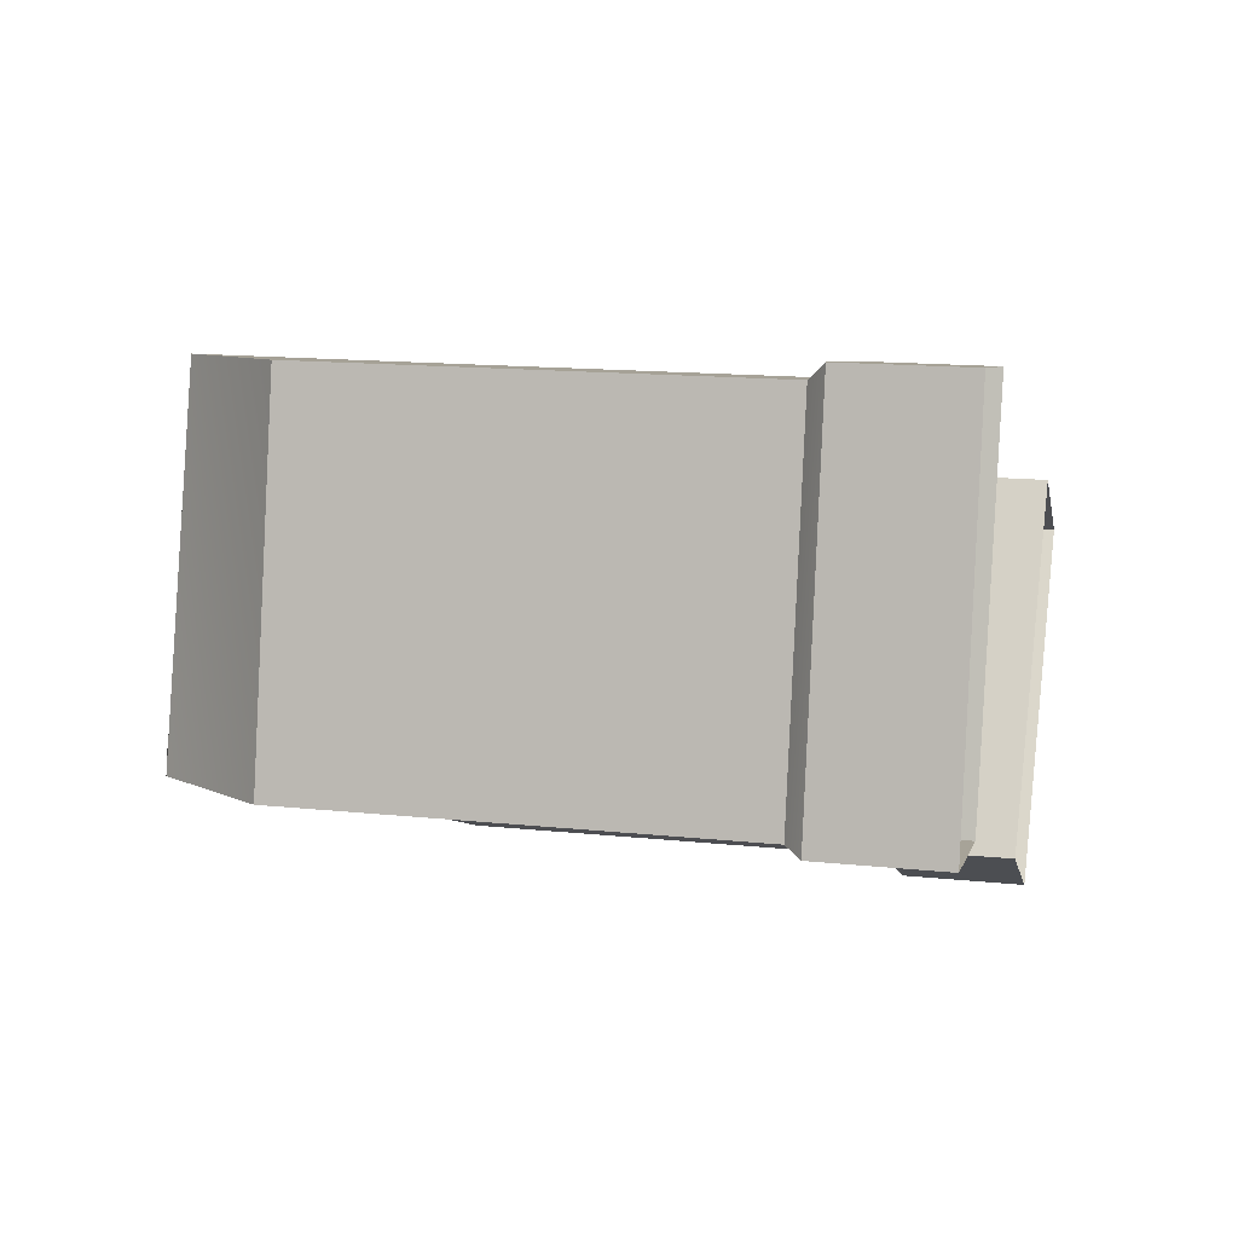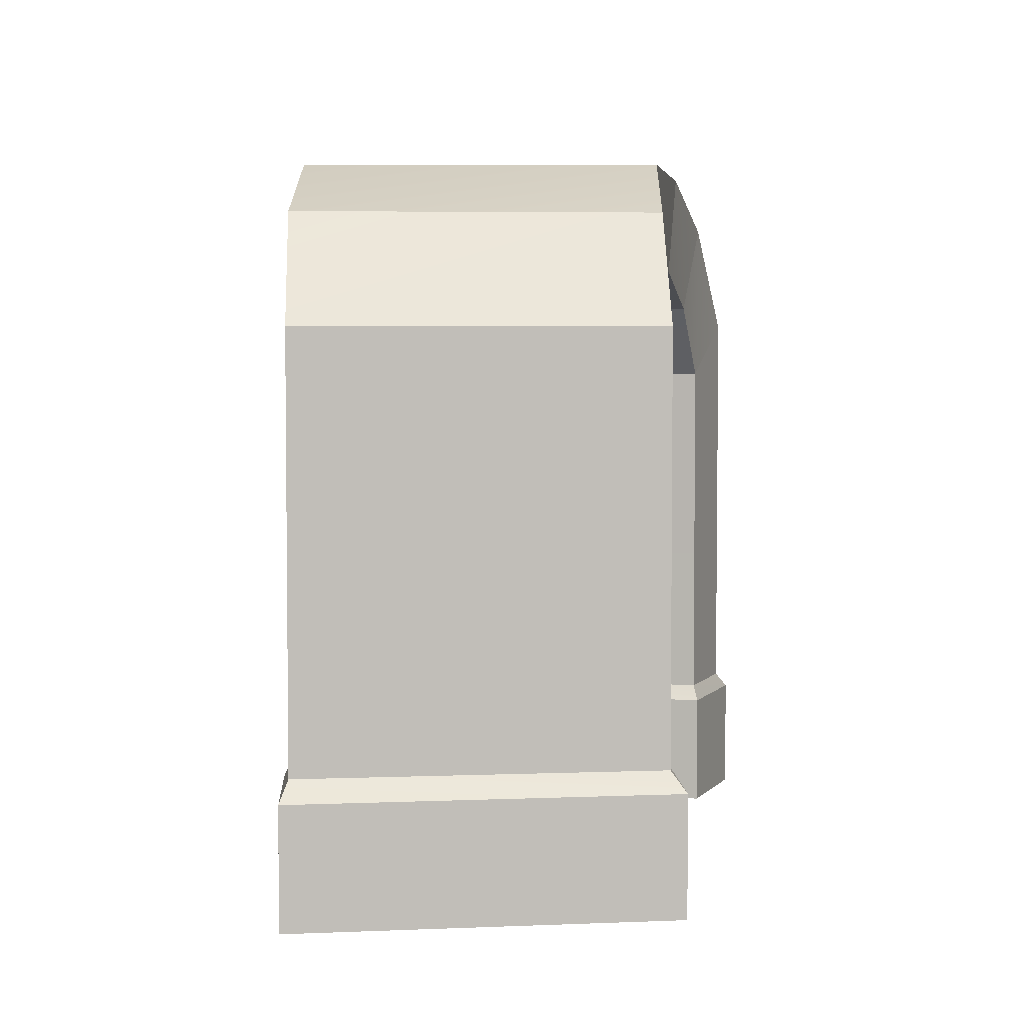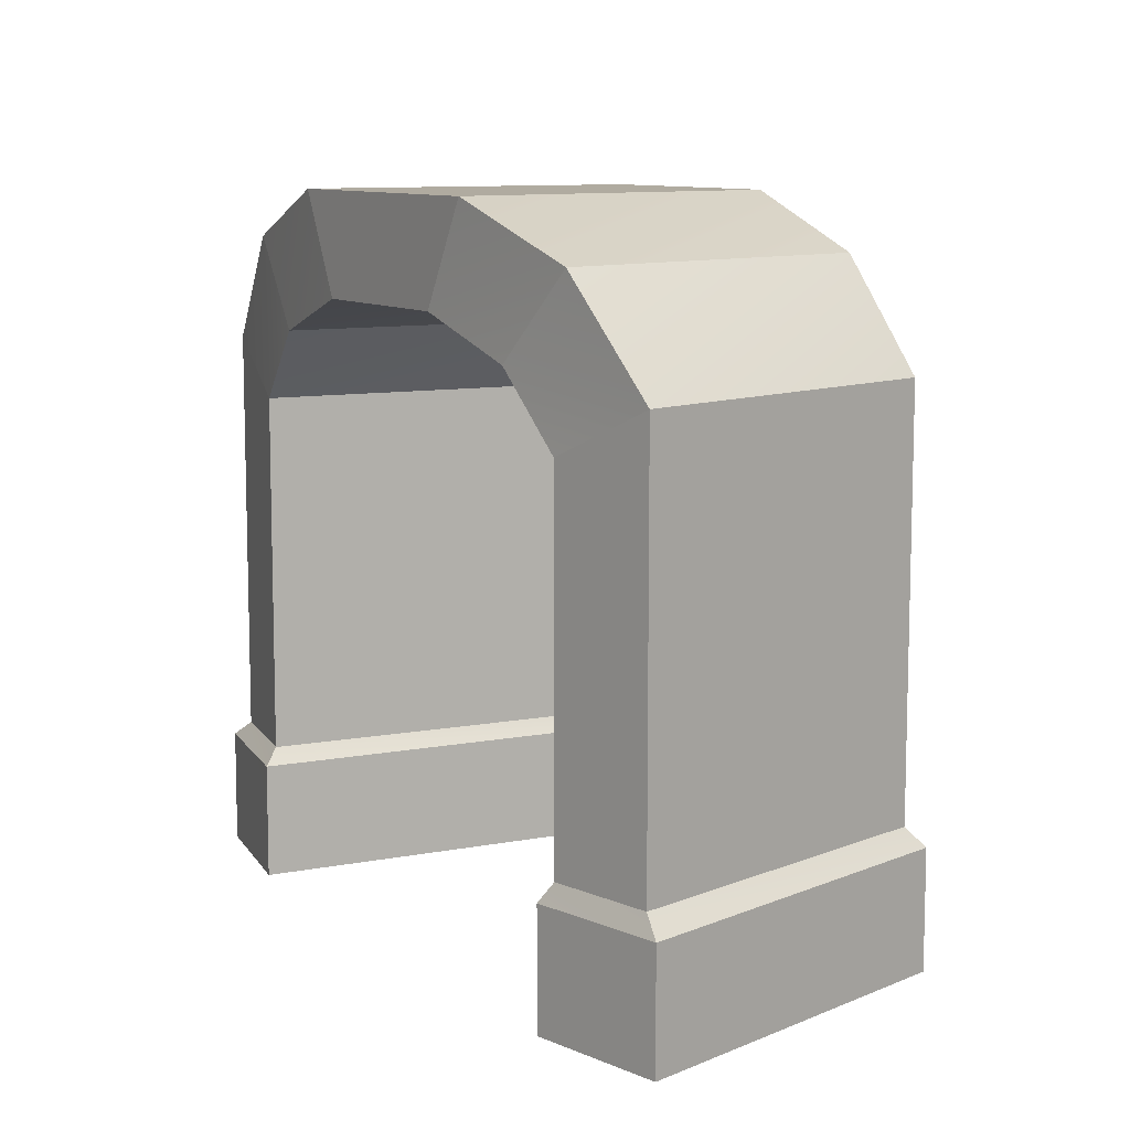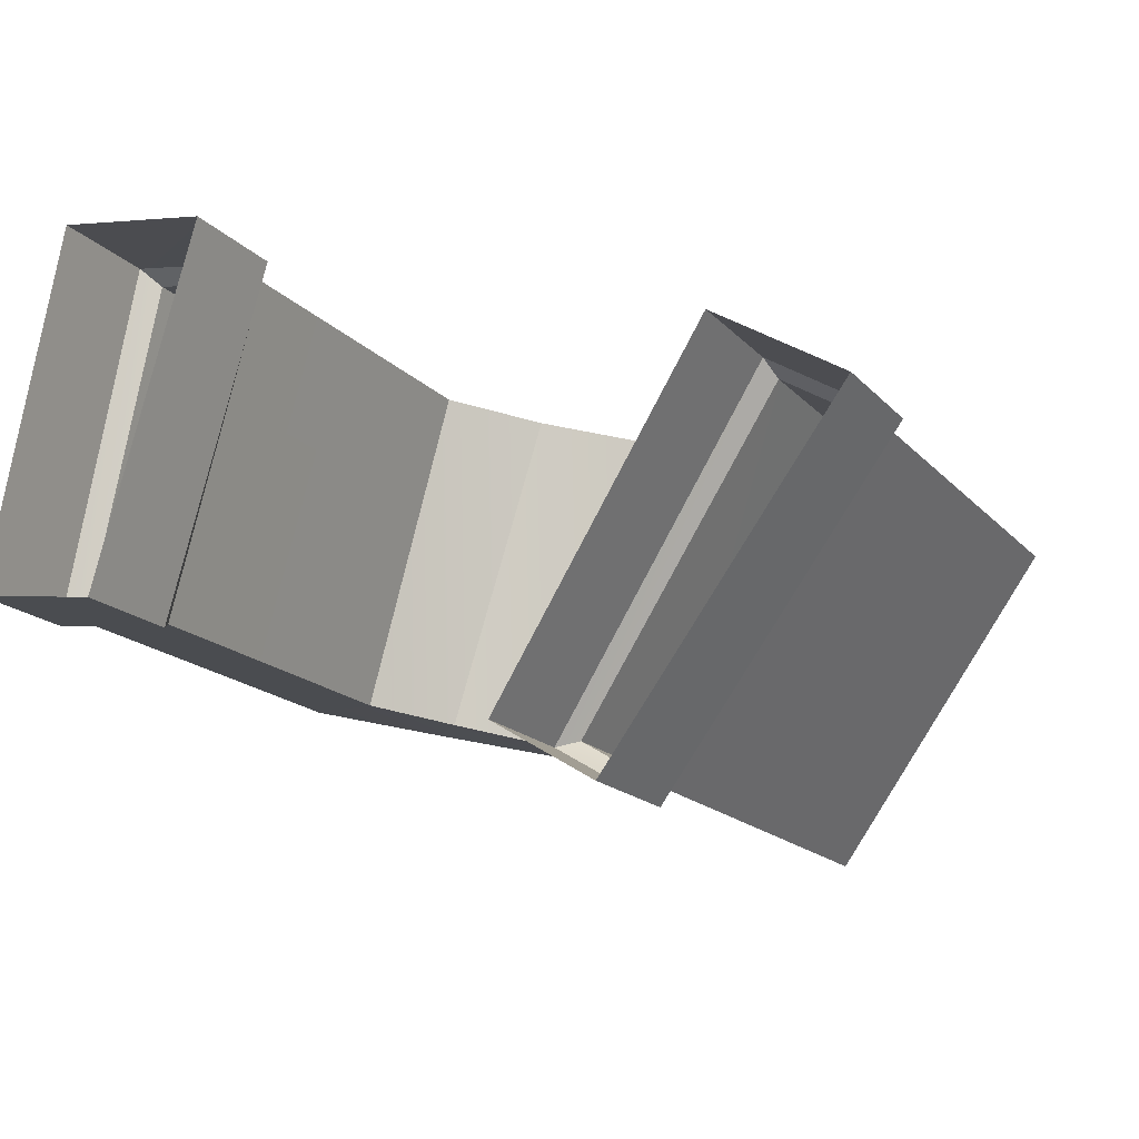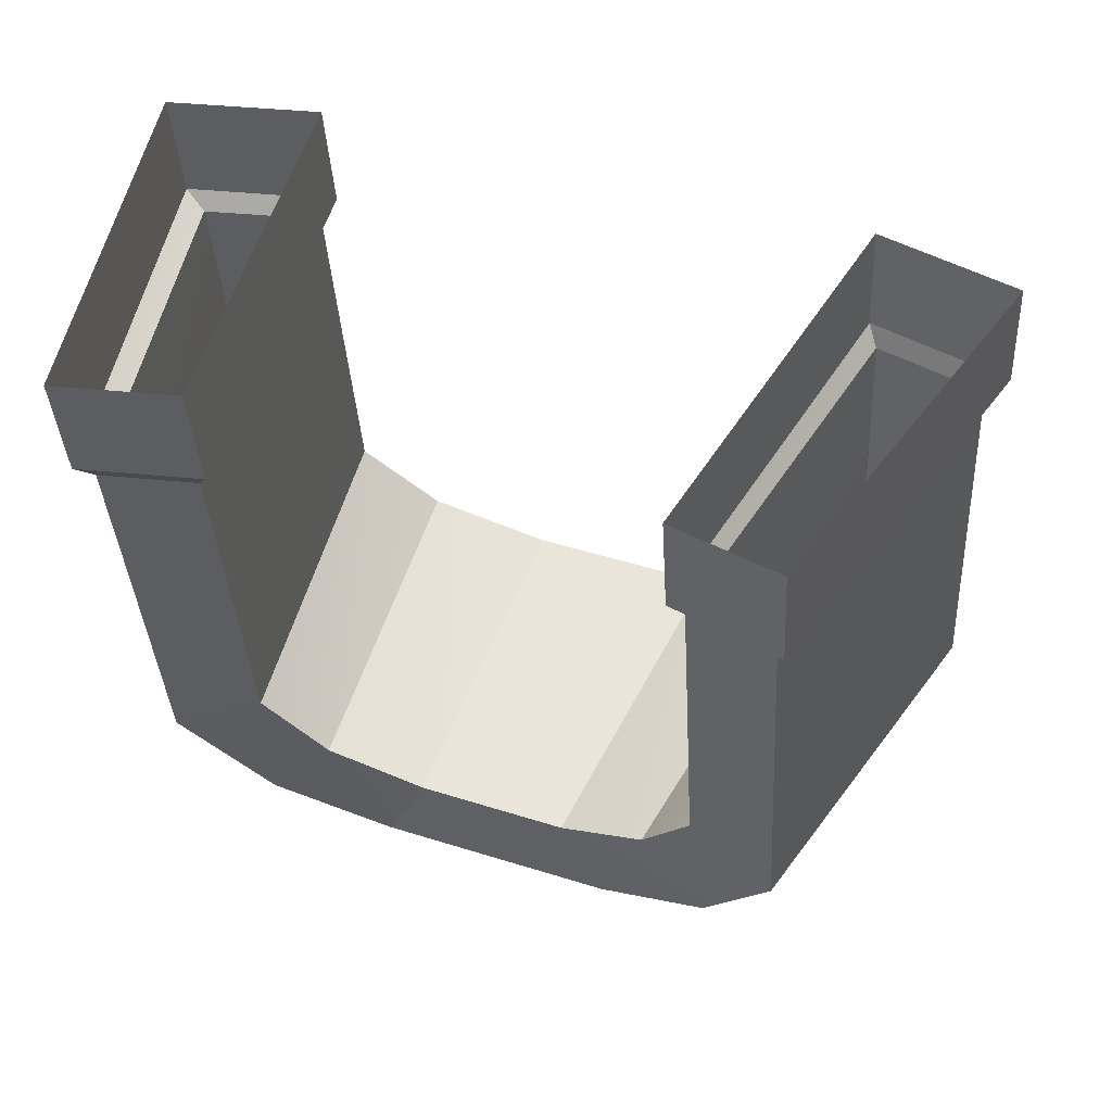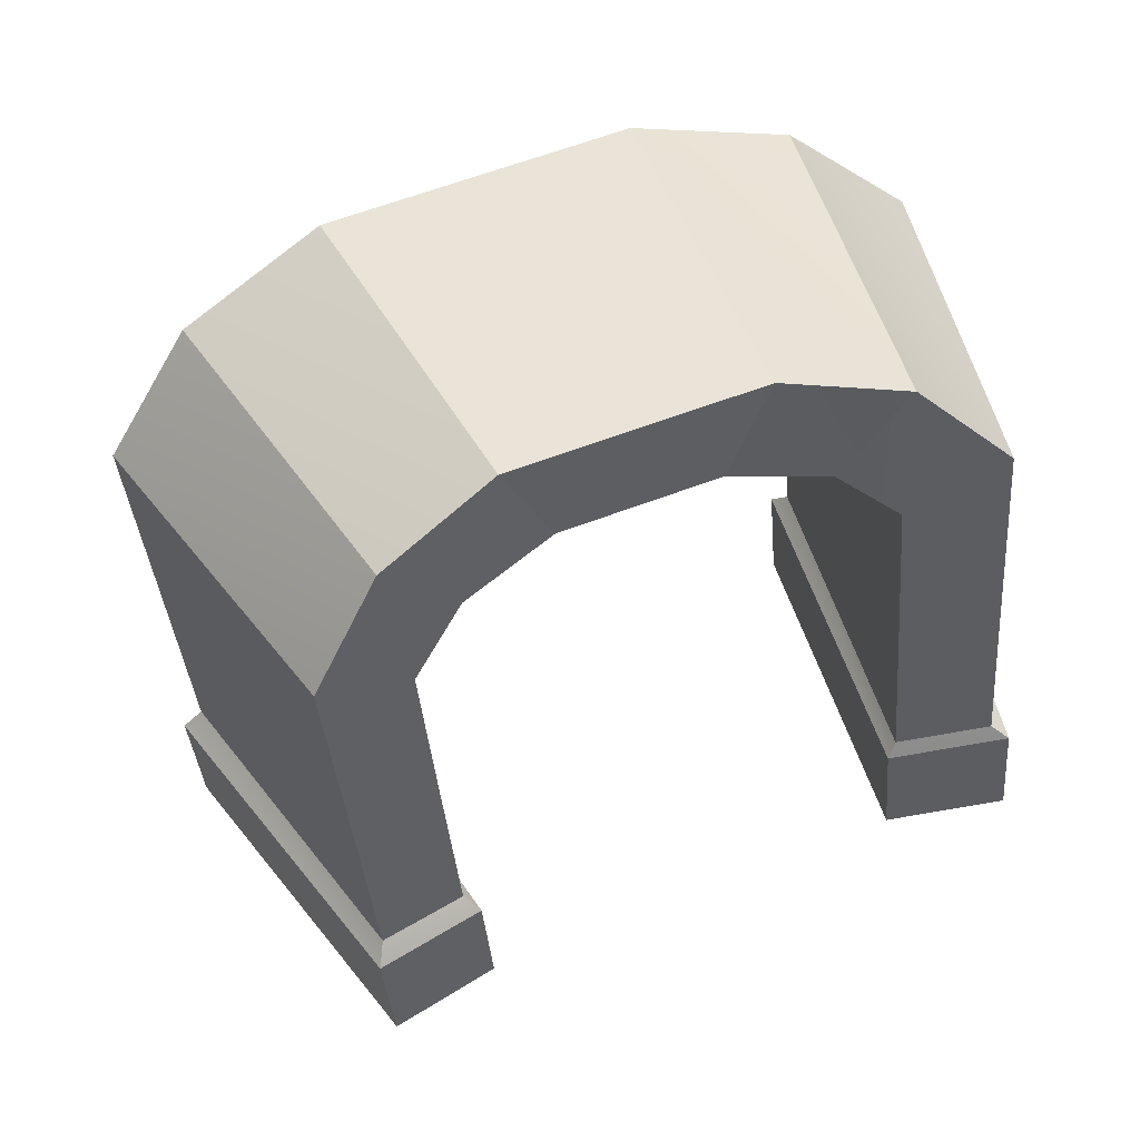
<metadata>
{"format":"obj","ext":"obj","renderer":"f3d","projection":"perspective","resolution":1024,"background":"white","views":[{"elev":14.6,"azim":-77.0,"up":"+Z"},{"elev":4.3,"azim":118.6,"up":"+Y"},{"elev":9.8,"azim":79.4,"up":"+Y"},{"elev":-16.9,"azim":27.3,"up":"+Z"},{"elev":-37.1,"azim":3.2,"up":"+Z"},{"elev":-38.5,"azim":-175.2,"up":"+Z"}]}
</metadata>
<code>
g doorx37
v -57.1 -46.5 48.08
v -35.08 -46.5 44.77
v -57.2 1.838 48.09
v -35 -8.022 44.76
v -57.2 1.838 48.09
v -35 -8.022 44.76
v -37.09 22.09 45.14
v -21.11 5.673 41.86
v -37.09 22.09 45.14
v -21.11 5.673 41.86
v -9.838 31.41 39.03
v 0.5626 12.79 36.03
v -9.838 31.41 39.03
v 0.5626 12.79 36.03
v 42.3 31.41 19.88
v 33.71 12.79 23.78
v 42.3 31.41 19.88
v 33.71 12.79 23.78
v 66.33 21.46 7.225
v 52.68 5.673 14.75
v 66.33 21.46 7.225
v 52.68 5.673 14.75
v 81.62 1.632 -2.333
v 63.83 -7.443 8.672
v 81.62 1.632 -2.333
v 63.83 -7.443 8.672
v 81.59 -42.58 -2.314
v 63.94 -42.58 8.61
v -52.07 -8.022 -16.89
v -52.13 -46.5 -16.88
v -70.37 1.838 -14.2
v -70.29 -46.5 -14.21
v -40.63 5.673 -19.24
v -52.07 -8.022 -16.89
v -53.79 22.09 -16.58
v -70.37 1.838 -14.2
v -22.82 12.79 -24
v -40.63 5.673 -19.24
v -31.36 31.41 -21.55
v -53.79 22.09 -16.58
v 4.341 12.79 -34.02
v -22.82 12.79 -24
v 11.36 31.41 -37.2
v -31.36 31.41 -21.55
v 19.83 5.673 -41.4
v 4.341 12.79 -34.02
v 30.95 21.46 -47.54
v 11.36 31.41 -37.2
v 28.91 -7.443 -46.36
v 19.83 5.673 -41.4
v 43.37 1.632 -55.34
v 30.95 21.46 -47.54
v 29 -42.58 -46.41
v 28.91 -7.443 -46.36
v 43.35 -42.58 -55.32
v 43.37 1.632 -55.34
v -35 -8.022 44.76
v -35.08 -46.5 44.77
v -52.07 -8.022 -16.89
v -52.13 -46.5 -16.88
v -21.11 5.673 41.86
v -35 -8.022 44.76
v -40.63 5.673 -19.24
v -52.07 -8.022 -16.89
v 0.5626 12.79 36.03
v -21.11 5.673 41.86
v -22.82 12.79 -24
v -40.63 5.673 -19.24
v 33.71 12.79 23.78
v 0.5626 12.79 36.03
v 4.341 12.79 -34.02
v -22.82 12.79 -24
v 52.68 5.673 14.75
v 33.71 12.79 23.78
v 19.83 5.673 -41.4
v 4.341 12.79 -34.02
v 63.83 -7.443 8.672
v 52.68 5.673 14.75
v 28.91 -7.443 -46.36
v 19.83 5.673 -41.4
v 63.94 -42.58 8.61
v 63.83 -7.443 8.672
v 29 -42.58 -46.41
v 28.91 -7.443 -46.36
v 81.62 1.632 -2.333
v 81.59 -42.58 -2.314
v 43.37 1.632 -55.34
v 43.35 -42.58 -55.32
v 66.33 21.46 7.225
v 81.62 1.632 -2.333
v 30.95 21.46 -47.54
v 43.37 1.632 -55.34
v 42.3 31.41 19.88
v 66.33 21.46 7.225
v 11.36 31.41 -37.2
v 30.95 21.46 -47.54
v -9.838 31.41 39.03
v 42.3 31.41 19.88
v -31.36 31.41 -21.55
v 11.36 31.41 -37.2
v -37.09 22.09 45.14
v -9.838 31.41 39.03
v -53.79 22.09 -16.58
v -31.36 31.41 -21.55
v -57.2 1.838 48.09
v -37.09 22.09 45.14
v -70.37 1.838 -14.2
v -53.79 22.09 -16.58
v -57.1 -46.5 48.08
v -57.2 1.838 48.09
v -70.29 -46.5 -14.21
v -70.37 1.838 -14.2
v -35.08 -46.5 44.77
v -57.1 -46.5 48.08
v -35.08 -75.16 44.77
v -57.1 -75.16 48.08
v 81.59 -42.58 -2.314
v 63.94 -42.58 8.61
v 81.59 -74.48 -2.314
v 63.94 -74.48 8.61
v -70.29 -46.5 -14.21
v -70.29 -75.16 -14.21
v -52.13 -75.16 -16.88
v 43.35 -42.58 -55.32
v 29 -74.96 -46.41
v 43.35 -74.48 -55.32
v -52.13 -46.5 -16.88
v -52.13 -75.16 -16.88
v -35.08 -75.16 44.77
v 29 -42.58 -46.41
v 63.94 -74.48 8.61
v 29 -74.96 -46.41
v 43.35 -42.58 -55.32
v 43.35 -74.48 -55.32
v 81.59 -74.48 -2.314
v -70.29 -46.5 -14.21
v -57.1 -75.16 48.08
v -70.29 -75.16 -14.21
v 85.58 -78.11 -2.916
v 62.85 -78.11 11.22
v 85.58 -100 -2.916
v 62.85 -100 11.22
v 44.16 -78.11 -59
v 85.58 -78.11 -2.916
v 44.16 -100 -59
v 85.58 -100 -2.916
v 25.93 -78.11 -47.75
v 44.16 -78.11 -59
v 25.93 -99.52 -47.75
v 44.16 -100 -59
v 62.85 -78.11 11.22
v 25.93 -78.11 -47.75
v 62.85 -100 11.22
v 25.93 -99.52 -47.75
v -31.92 -78.11 46.84
v -60.16 -78.11 51.15
v -31.92 -99.52 46.84
v -60.16 -99.52 51.16
v -50.63 -78.11 -18.46
v -31.92 -78.11 46.84
v -50.63 -99.52 -18.46
v -31.92 -99.52 46.84
v -73.65 -78.11 -15.14
v -50.63 -78.11 -18.46
v -73.65 -99.52 -15.14
v -50.63 -99.52 -18.46
v -60.16 -78.11 51.15
v -73.65 -78.11 -15.14
v -60.16 -99.52 51.16
v -73.65 -99.52 -15.14
v -35.08 -75.16 44.77
v -57.1 -75.16 48.08
v -31.92 -78.11 46.84
v -60.16 -78.11 51.15
v -70.29 -75.16 -14.21
v -52.13 -75.16 -16.88
v -73.65 -78.11 -15.14
v -50.63 -78.11 -18.46
v -52.13 -75.16 -16.88
v -35.08 -75.16 44.77
v -50.63 -78.11 -18.46
v -31.92 -78.11 46.84
v -57.1 -75.16 48.08
v -70.29 -75.16 -14.21
v -60.16 -78.11 51.15
v -73.65 -78.11 -15.14
v 81.59 -74.48 -2.314
v 63.94 -74.48 8.61
v 85.58 -78.11 -2.916
v 62.85 -78.11 11.22
v 29 -74.96 -46.41
v 43.35 -74.48 -55.32
v 25.93 -78.11 -47.75
v 44.16 -78.11 -59
v 63.94 -74.48 8.61
v 29 -74.96 -46.41
v 62.85 -78.11 11.22
v 25.93 -78.11 -47.75
v 43.35 -74.48 -55.32
v 81.59 -74.48 -2.314
v 44.16 -78.11 -59
v 85.58 -78.11 -2.916
f 3 1 2
f 2 4 3
f 7 5 6
f 6 8 7
f 11 9 10
f 10 12 11
f 15 13 14
f 14 16 15
f 19 17 18
f 18 20 19
f 23 21 22
f 22 24 23
f 27 25 26
f 26 28 27
f 31 29 30
f 30 32 31
f 35 33 34
f 34 36 35
f 39 37 38
f 38 40 39
f 43 41 42
f 42 44 43
f 47 45 46
f 46 48 47
f 51 49 50
f 50 52 51
f 55 53 54
f 54 56 55
f 59 57 58
f 58 60 59
f 63 61 62
f 62 64 63
f 67 65 66
f 66 68 67
f 71 69 70
f 70 72 71
f 75 73 74
f 74 76 75
f 79 77 78
f 78 80 79
f 83 81 82
f 82 84 83
f 87 85 86
f 86 88 87
f 91 89 90
f 90 92 91
f 95 93 94
f 94 96 95
f 99 97 98
f 98 100 99
f 103 101 102
f 102 104 103
f 107 105 106
f 106 108 107
f 111 109 110
f 110 112 111
f 115 113 114
f 114 116 115
f 119 117 118
f 118 120 119
f 122 121 30
f 30 123 122
f 125 53 124
f 124 126 125
f 128 127 58
f 58 129 128
f 131 81 130
f 130 132 131
f 134 133 86
f 86 135 134
f 137 109 136
f 136 138 137
f 141 139 140
f 140 142 141
f 145 143 144
f 144 146 145
f 149 147 148
f 148 150 149
f 153 151 152
f 152 154 153
f 157 155 156
f 156 158 157
f 161 159 160
f 160 162 161
f 165 163 164
f 164 166 165
f 169 167 168
f 168 170 169
f 173 171 172
f 172 174 173
f 177 175 176
f 176 178 177
f 181 179 180
f 180 182 181
f 185 183 184
f 184 186 185
f 189 187 188
f 188 190 189
f 193 191 192
f 192 194 193
f 197 195 196
f 196 198 197
f 201 199 200
f 200 202 201

</code>
